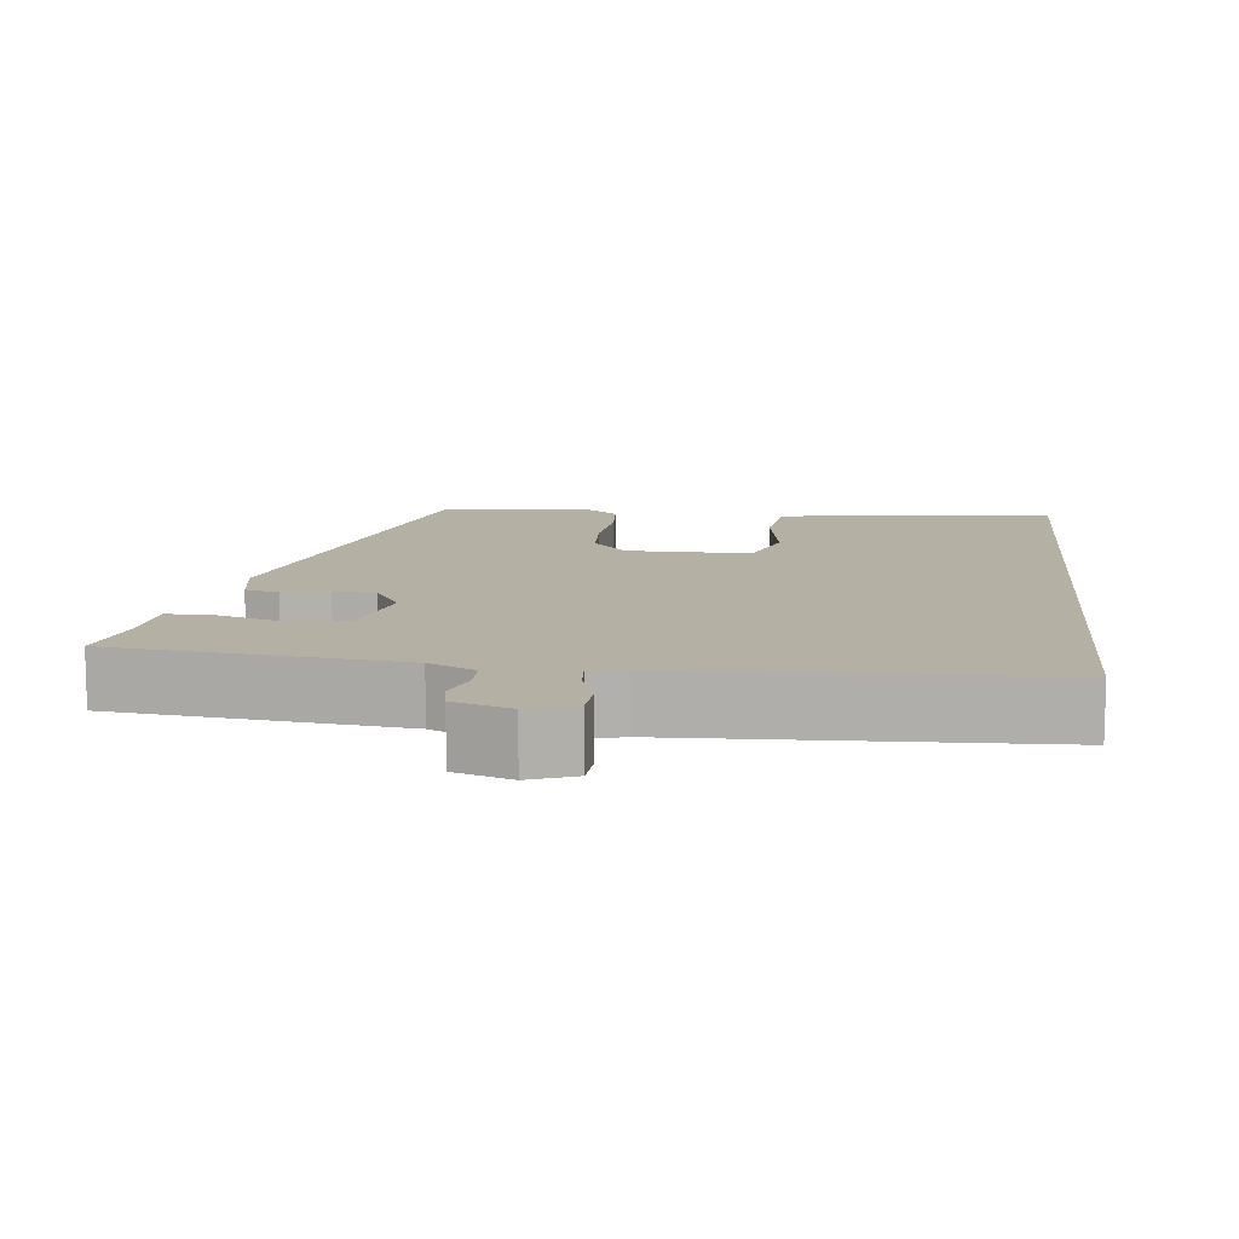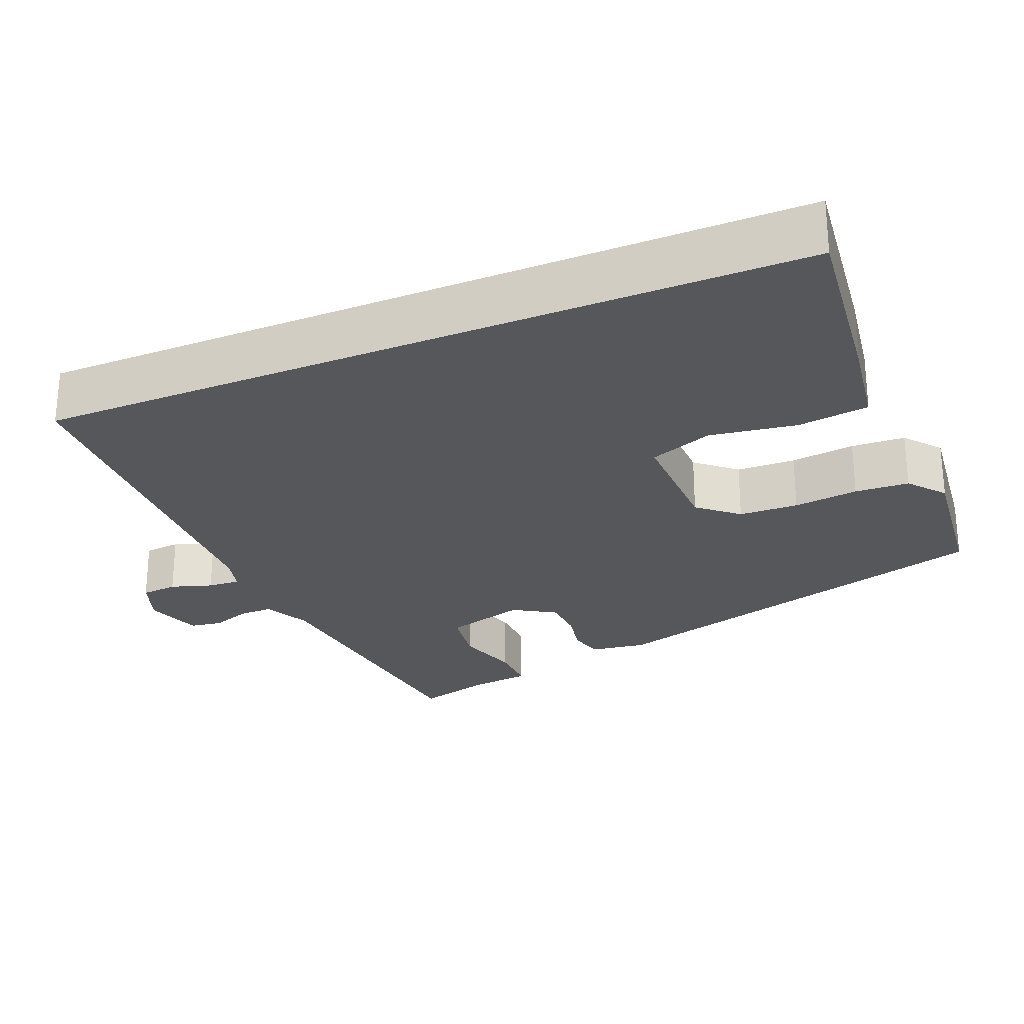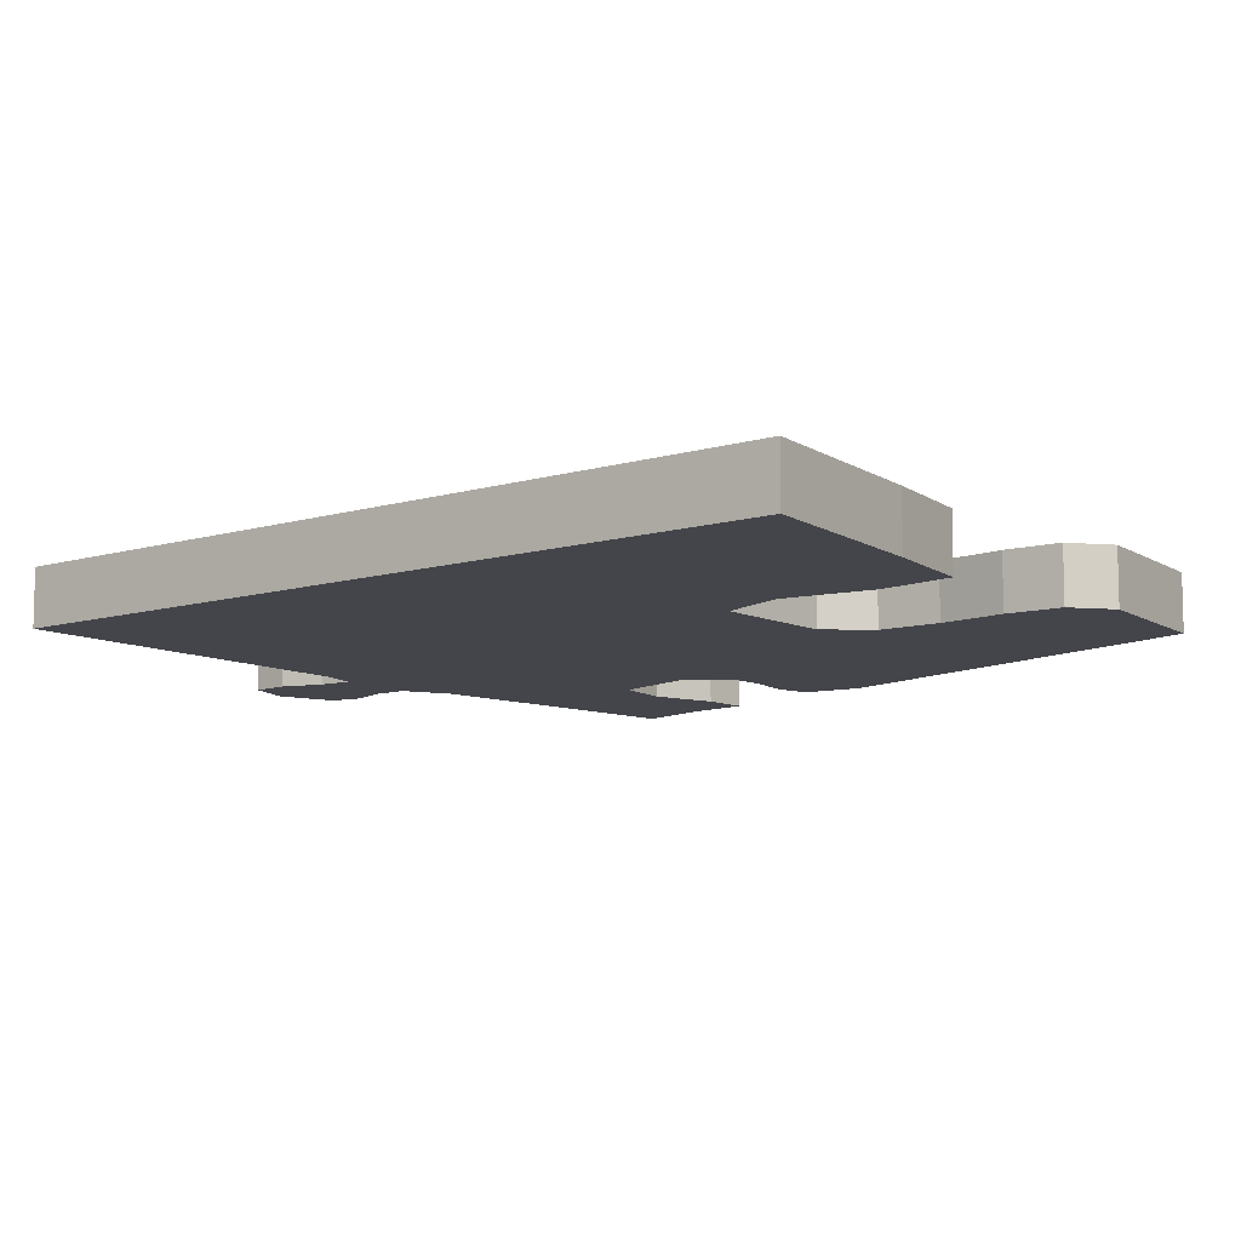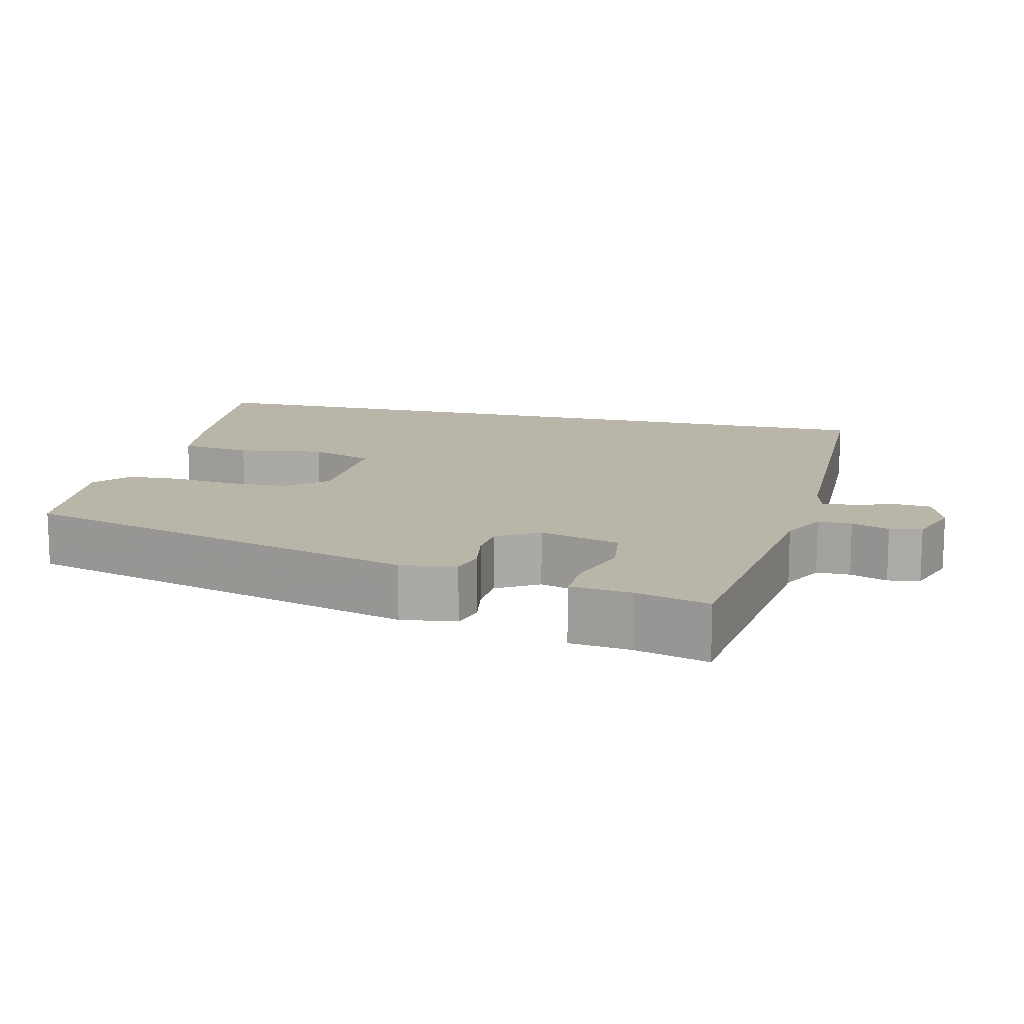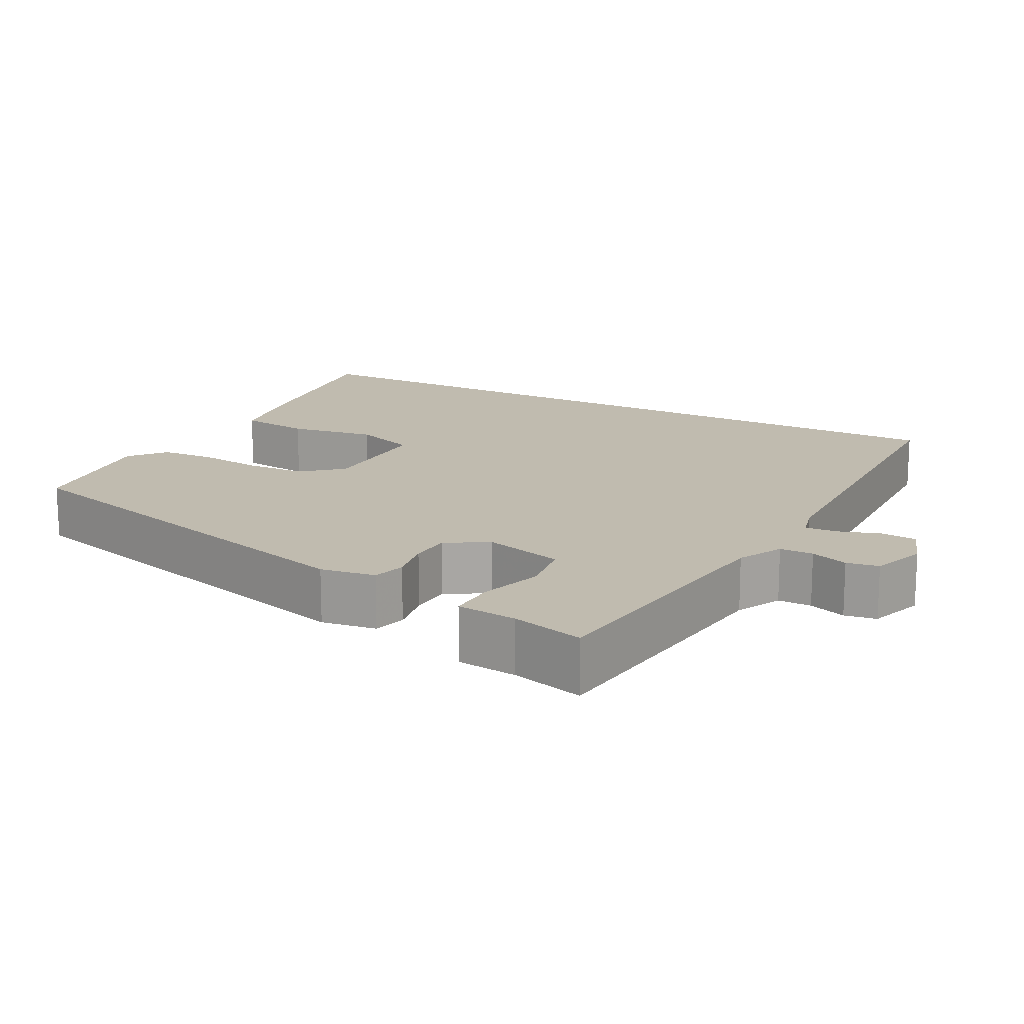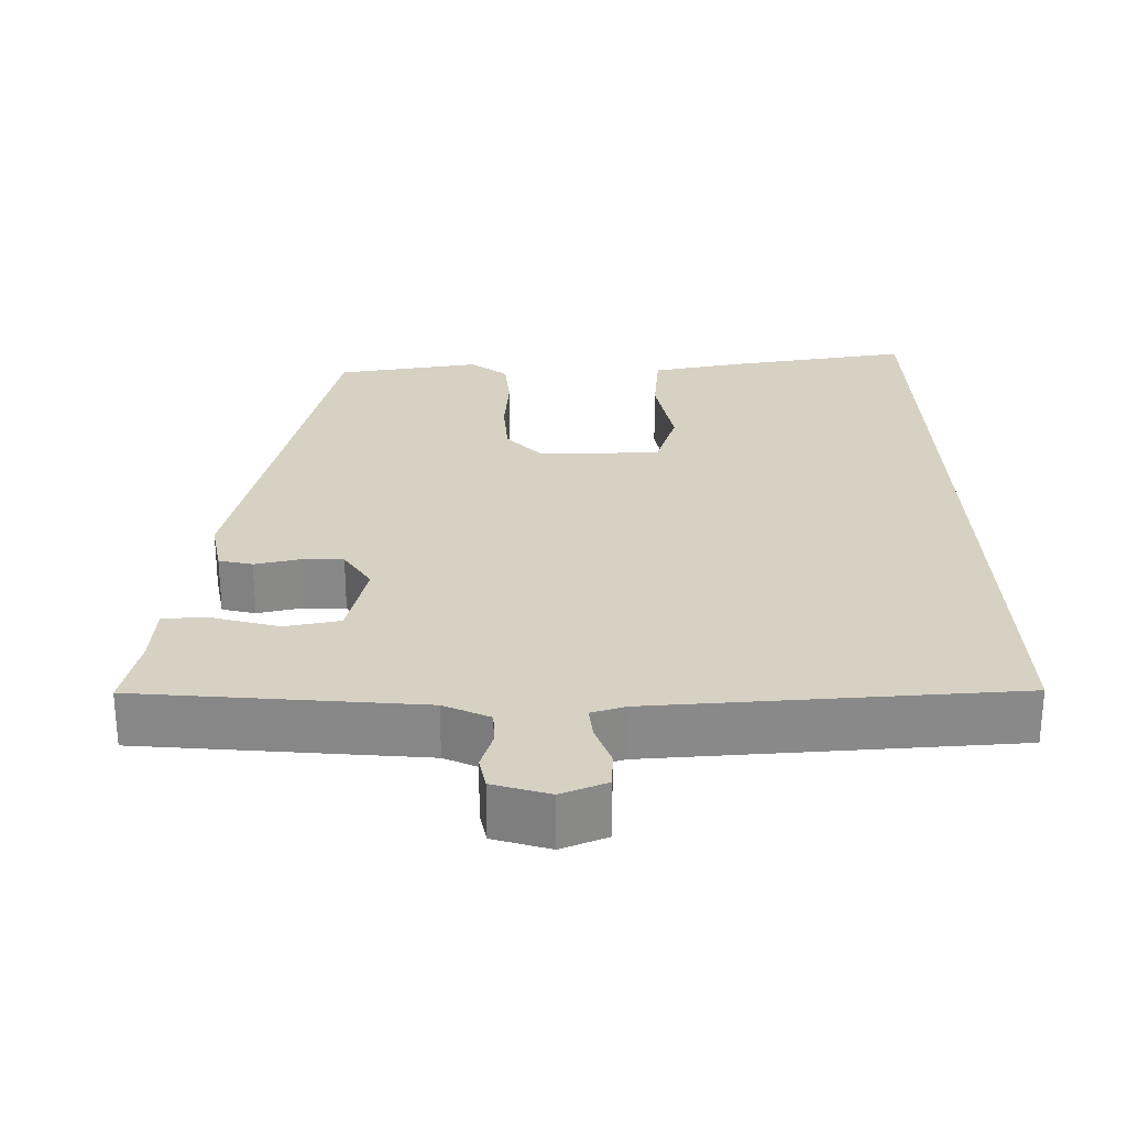
<metadata>
{"format":"obj","ext":"obj","renderer":"f3d","projection":"perspective","resolution":1024,"background":"white","views":[{"elev":11.5,"azim":5.7,"up":"+Y"},{"elev":-26.4,"azim":112.6,"up":"+Y"},{"elev":-9.3,"azim":128.7,"up":"+Y"},{"elev":13.4,"azim":-76.2,"up":"+Y"},{"elev":16.0,"azim":-62.2,"up":"+Y"},{"elev":27.1,"azim":-2.7,"up":"+Y"}]}
</metadata>
<code>
v 0.5 0.07 -0.495
v 0.258 0.07 -0.466
v 0.136 0.07 -0.447
v 0.124 0.07 -0.352
v 0.142 0.07 -0.236
v 0.111 0.07 -0.152
v -0.05 0.07 -0.155
v -0.095 0.07 -0.207
v -0.098 0.07 -0.286
v -0.088 0.07 -0.372
v -0.092 0.07 -0.444
v -0.14 0.07 -0.483
v -0.332 0.07 -0.461
v -0.481 0.07 0.077
v -0.47 0.07 0.151
v -0.426 0.07 0.163
v -0.366 0.07 0.152
v -0.311 0.07 0.155
v -0.277 0.07 0.211
v -0.307 0.07 0.318
v -0.381 0.07 0.329
v -0.465 0.07 0.303
v -0.528 0.07 0.301
v -0.537 0.07 0.382
v -0.563 0.07 0.479
v -0.191 0.07 0.524
v -0.131 0.07 0.554
v -0.131 0.07 0.599
v -0.149 0.07 0.649
v -0.142 0.07 0.692
v -0.068 0.07 0.717
v -0.007 0.07 0.695
v -0.003 0.07 0.647
v -0.021 0.07 0.592
v -0.024 0.07 0.549
v 0.022 0.07 0.537
v 0.5 0.07 0.523
v 0.5 0 -0.495
v 0.258 0 -0.466
v 0.136 0 -0.447
v 0.124 0 -0.352
v 0.142 0 -0.236
v 0.111 0 -0.152
v -0.05 0 -0.155
v -0.095 0 -0.207
v -0.098 0 -0.286
v -0.088 0 -0.372
v -0.092 0 -0.444
v -0.14 0 -0.483
v -0.332 0 -0.461
v -0.481 0 0.077
v -0.47 0 0.151
v -0.426 0 0.163
v -0.366 0 0.152
v -0.311 0 0.155
v -0.277 0 0.211
v -0.307 0 0.318
v -0.381 0 0.329
v -0.465 0 0.303
v -0.528 0 0.301
v -0.537 0 0.382
v -0.563 0 0.479
v -0.191 0 0.524
v -0.131 0 0.554
v -0.131 0 0.599
v -0.149 0 0.649
v -0.142 0 0.692
v -0.068 0 0.717
v -0.007 0 0.695
v -0.003 0 0.647
v -0.021 0 0.592
v -0.024 0 0.549
v 0.022 0 0.537
v 0.5 0 0.523
f 36 37 1 2
f 35 36 2
f 32 33 34
f 31 32 34
f 30 31 34
f 29 30 34
f 28 29 34
f 27 28 34 35
f 26 27 35 2
f 24 25 26
f 23 24 26
f 22 23 26
f 21 22 26
f 20 21 26
f 19 20 26
f 15 16 17
f 14 15 17
f 13 14 17
f 12 13 17
f 11 12 17
f 10 11 17
f 9 10 17
f 8 9 17 18
f 7 8 18 19
f 2 3 4 5
f 2 5 6
f 26 2 6
f 6 7 19 26
f 39 38 74 73
f 39 73 72
f 71 70 69
f 71 69 68
f 71 68 67
f 71 67 66
f 71 66 65
f 72 71 65 64
f 39 72 64 63
f 63 62 61
f 63 61 60
f 63 60 59
f 63 59 58
f 63 58 57
f 63 57 56
f 54 53 52
f 54 52 51
f 54 51 50
f 54 50 49
f 54 49 48
f 54 48 47
f 54 47 46
f 55 54 46 45
f 56 55 45 44
f 42 41 40 39
f 43 42 39
f 43 39 63
f 63 56 44 43
f 1 38 39 2
f 2 39 40 3
f 3 40 41 4
f 4 41 42 5
f 5 42 43 6
f 6 43 44 7
f 7 44 45 8
f 8 45 46 9
f 9 46 47 10
f 10 47 48 11
f 11 48 49 12
f 12 49 50 13
f 13 50 51 14
f 14 51 52 15
f 15 52 53 16
f 16 53 54 17
f 17 54 55 18
f 18 55 56 19
f 19 56 57 20
f 20 57 58 21
f 21 58 59 22
f 22 59 60 23
f 23 60 61 24
f 24 61 62 25
f 25 62 63 26
f 26 63 64 27
f 27 64 65 28
f 28 65 66 29
f 29 66 67 30
f 30 67 68 31
f 31 68 69 32
f 32 69 70 33
f 33 70 71 34
f 34 71 72 35
f 35 72 73 36
f 36 73 74 37
f 37 74 38 1

</code>
